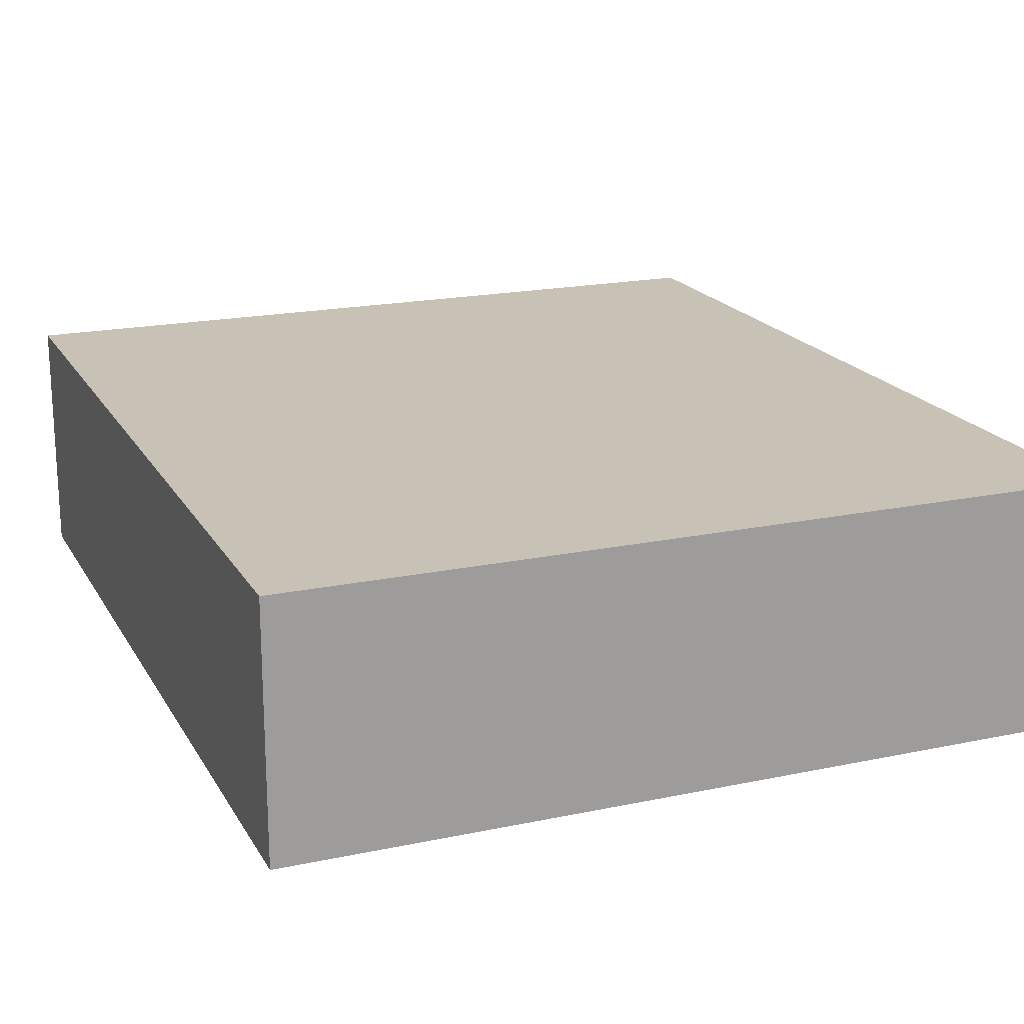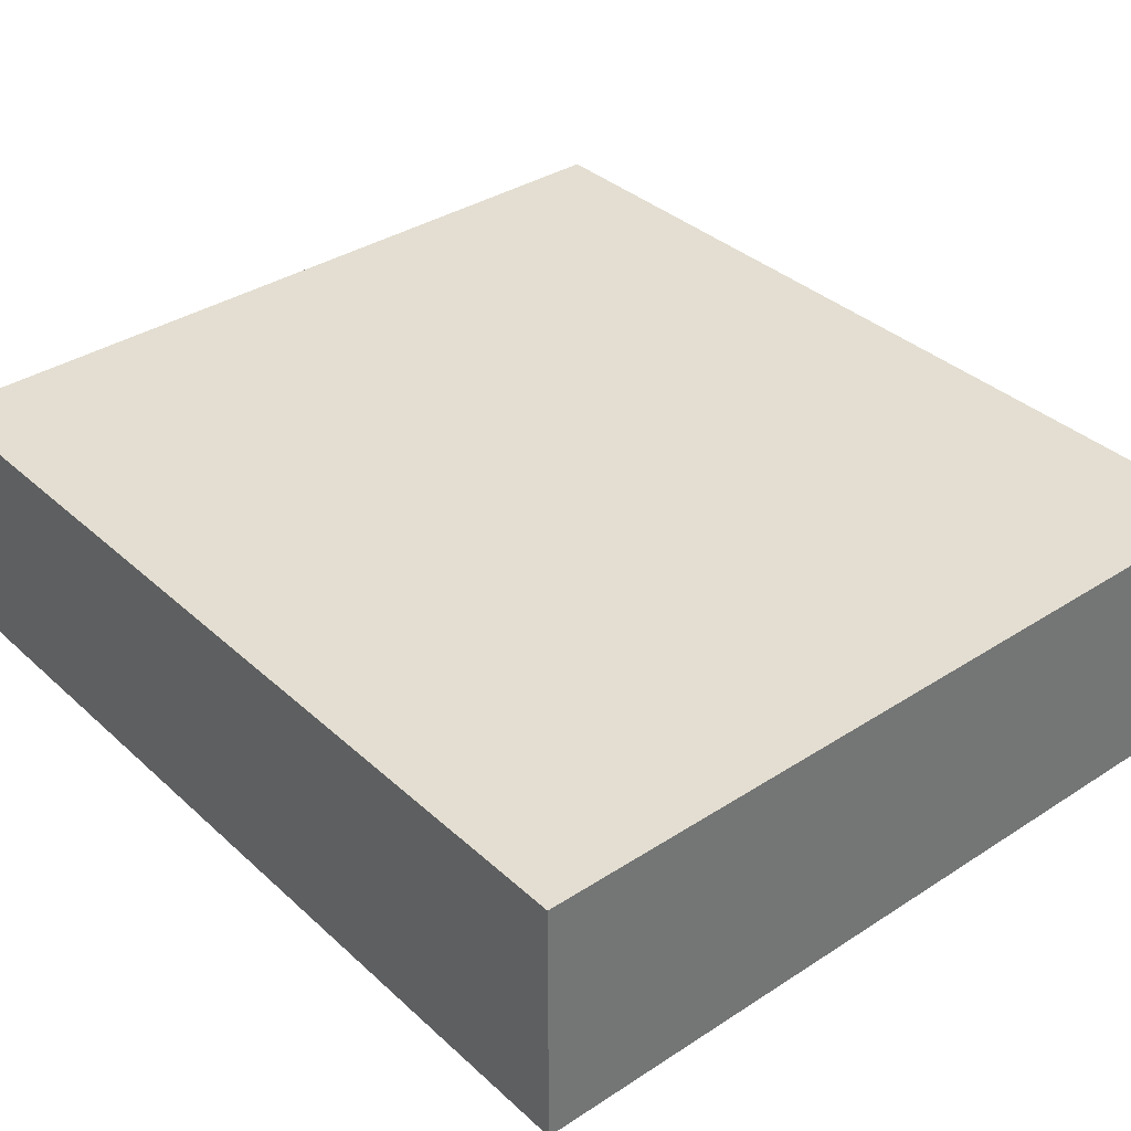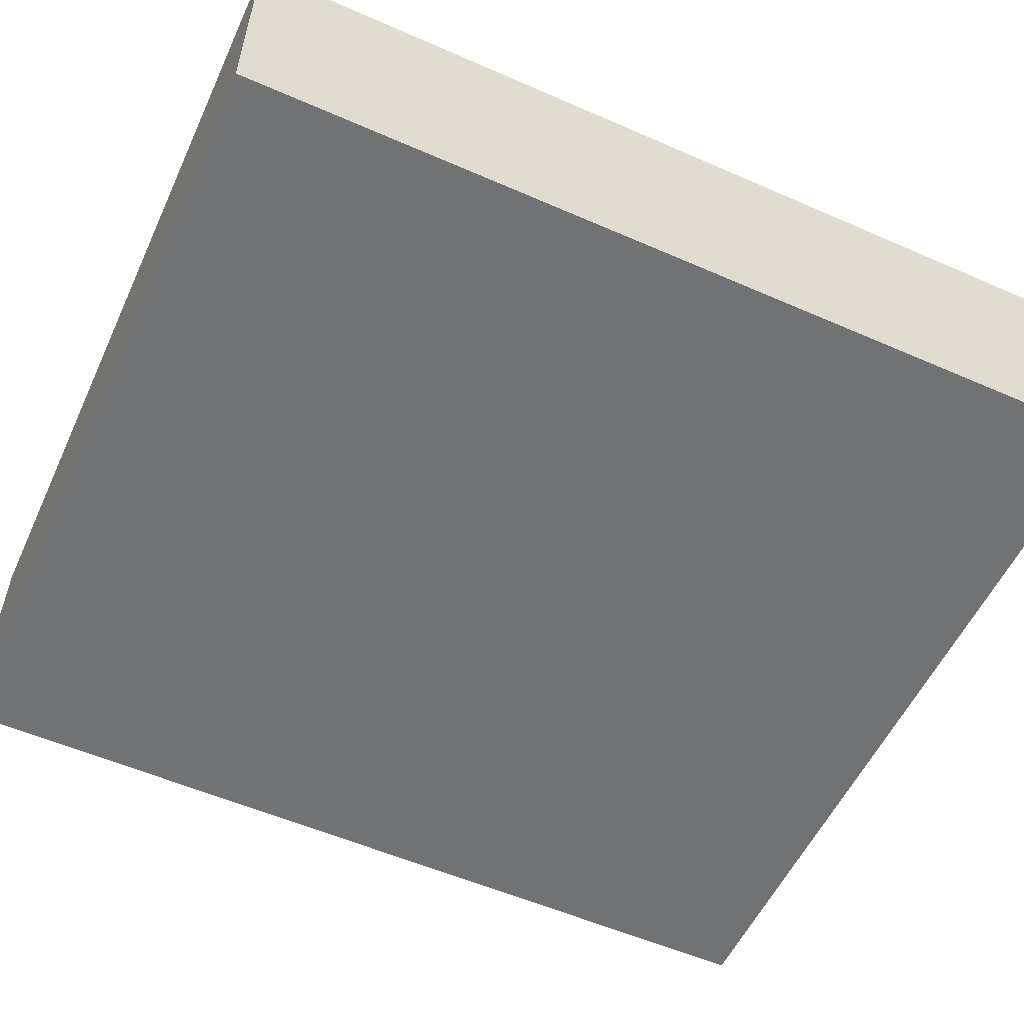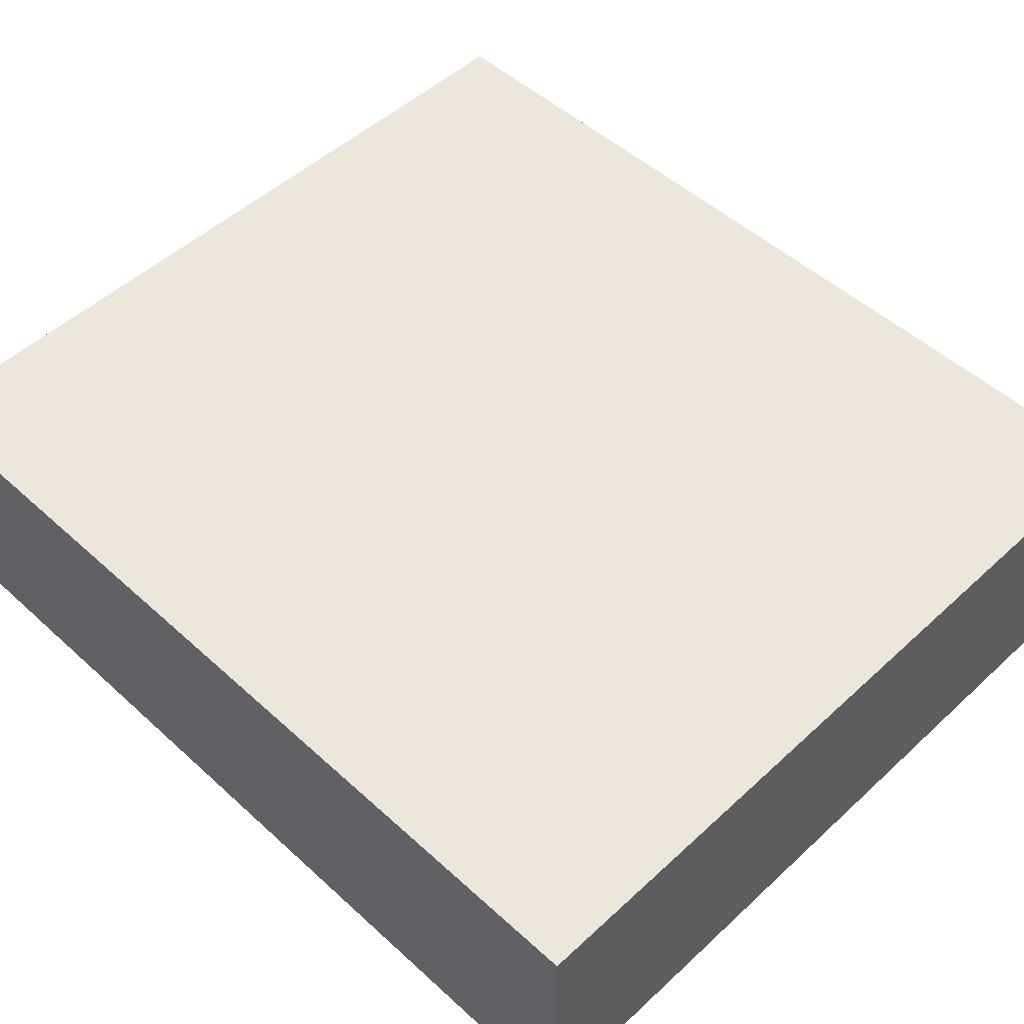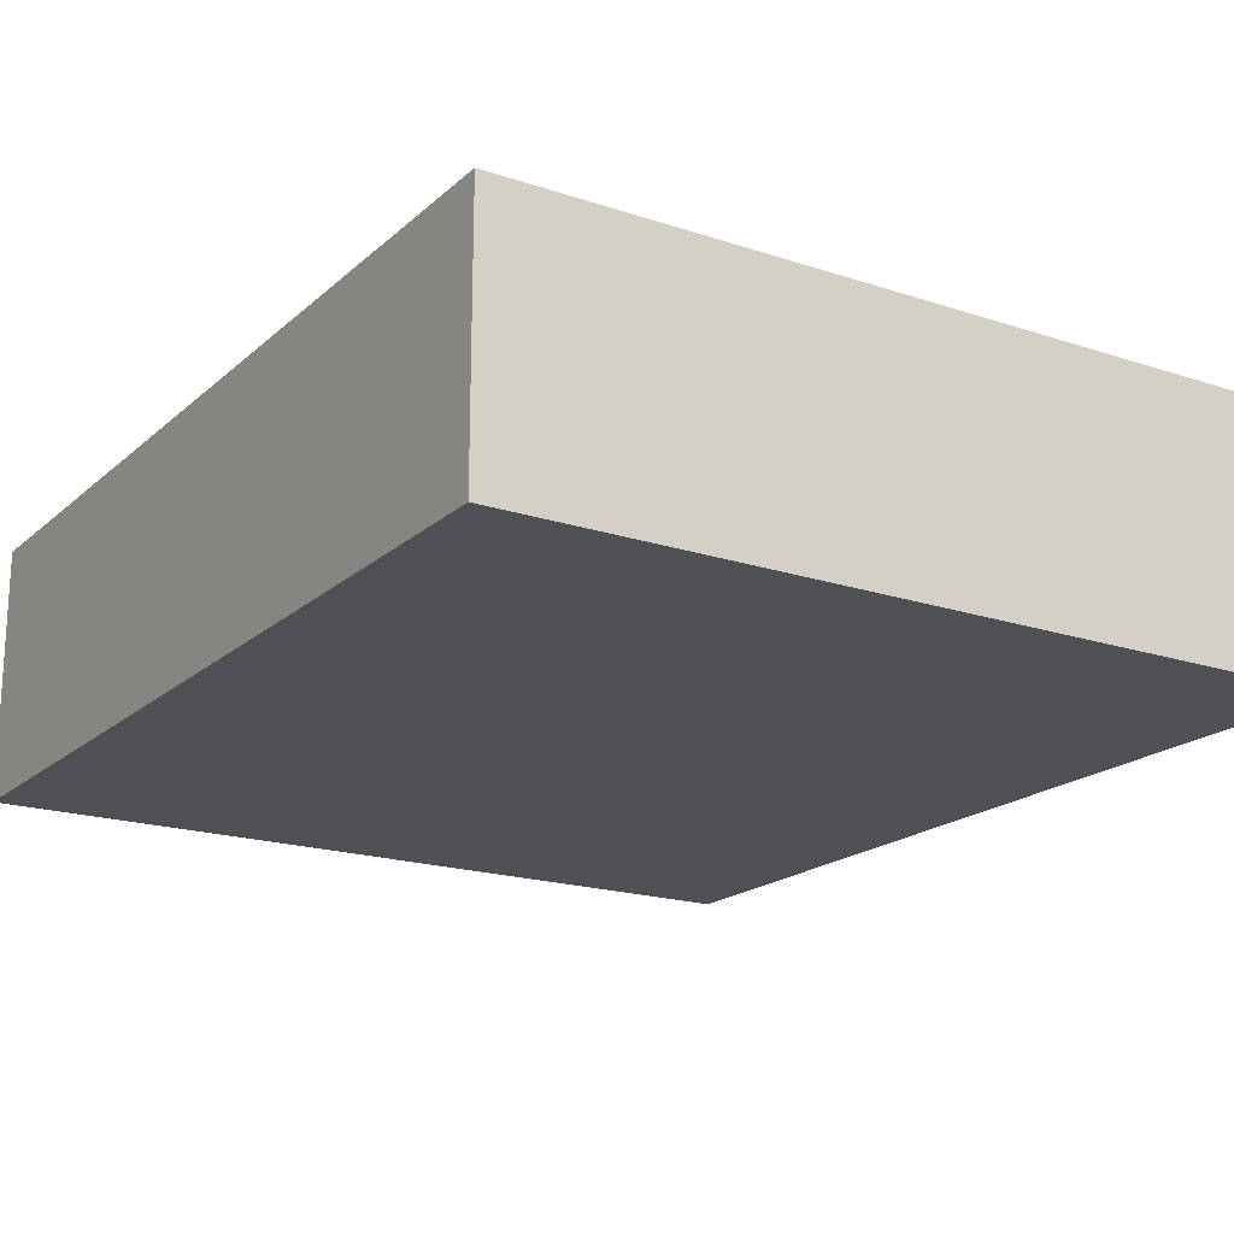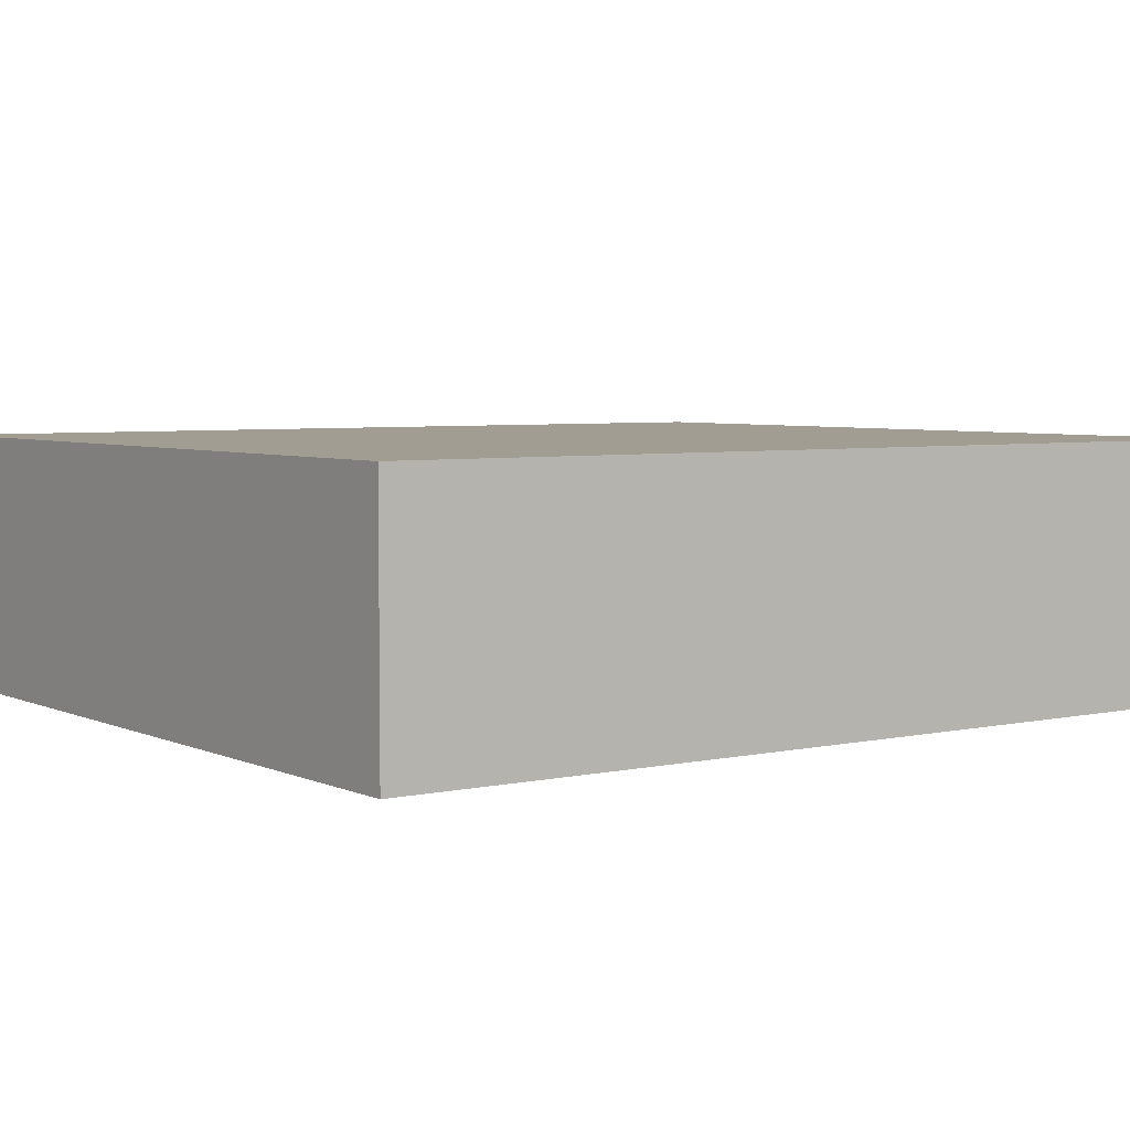
<metadata>
{"format":"obj","ext":"obj","renderer":"f3d","projection":"perspective","resolution":1024,"background":"white","views":[{"elev":19.0,"azim":158.2,"up":"+Z"},{"elev":36.0,"azim":-40.3,"up":"+Z"},{"elev":-55.6,"azim":65.3,"up":"+Z"},{"elev":50.6,"azim":134.8,"up":"+Z"},{"elev":-18.9,"azim":-32.2,"up":"+Z"},{"elev":4.7,"azim":54.5,"up":"+Z"}]}
</metadata>
<code>
o Cube
v -4.293 -4.843 -1.326
v -4.293 -4.843 1.326
v -4.293 4.843 -1.326
v -4.293 4.843 1.326
v 4.293 -4.843 -1.326
v 4.293 -4.843 1.326
v 4.293 4.843 -1.326
v 4.293 4.843 1.326
f 1 2 4 3
f 3 4 8 7
f 7 8 6 5
f 5 6 2 1
f 3 7 5 1
f 8 4 2 6

</code>
